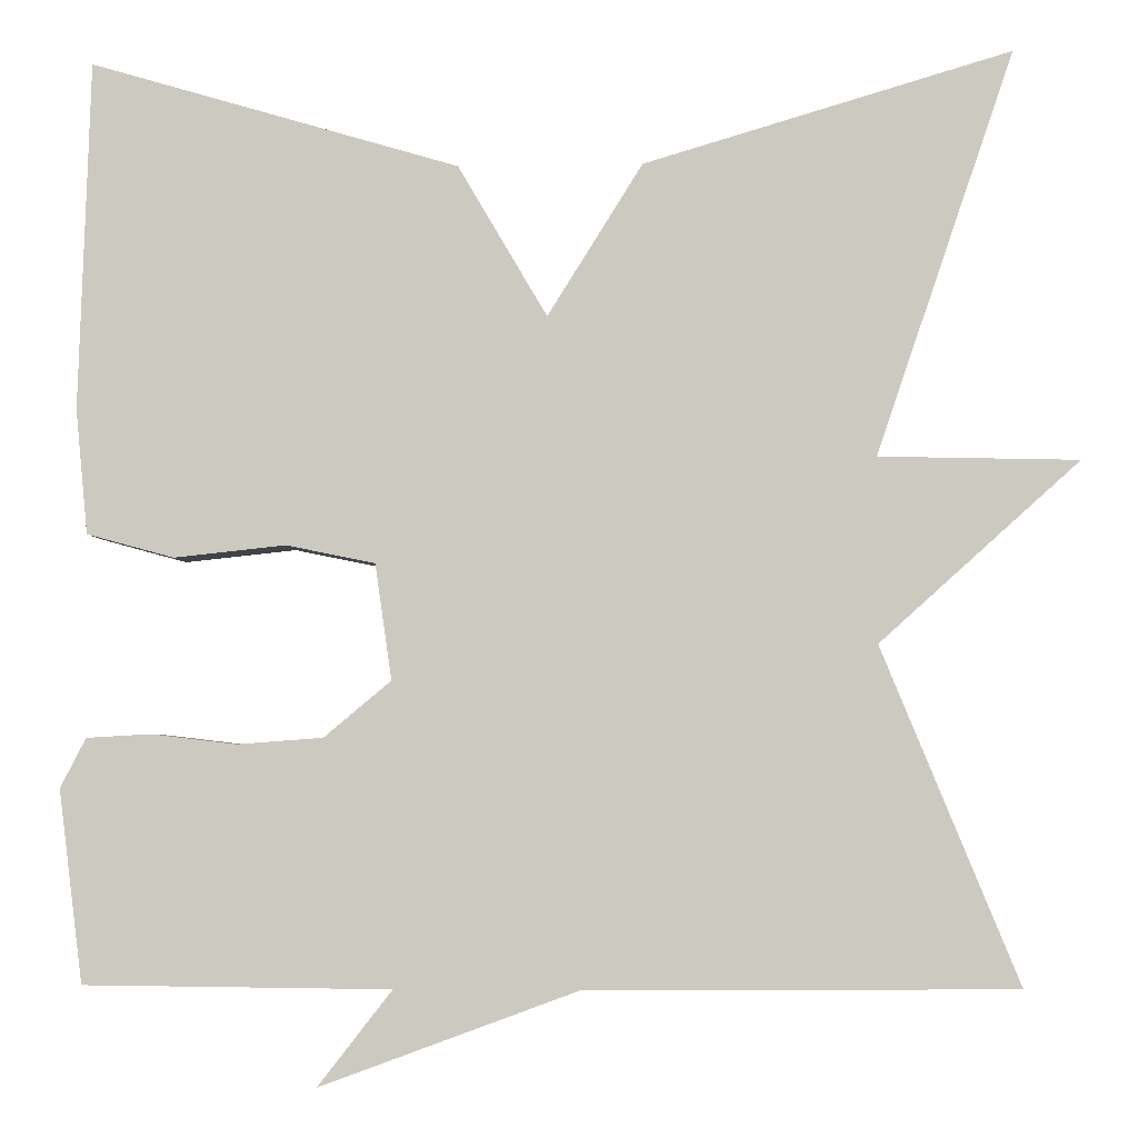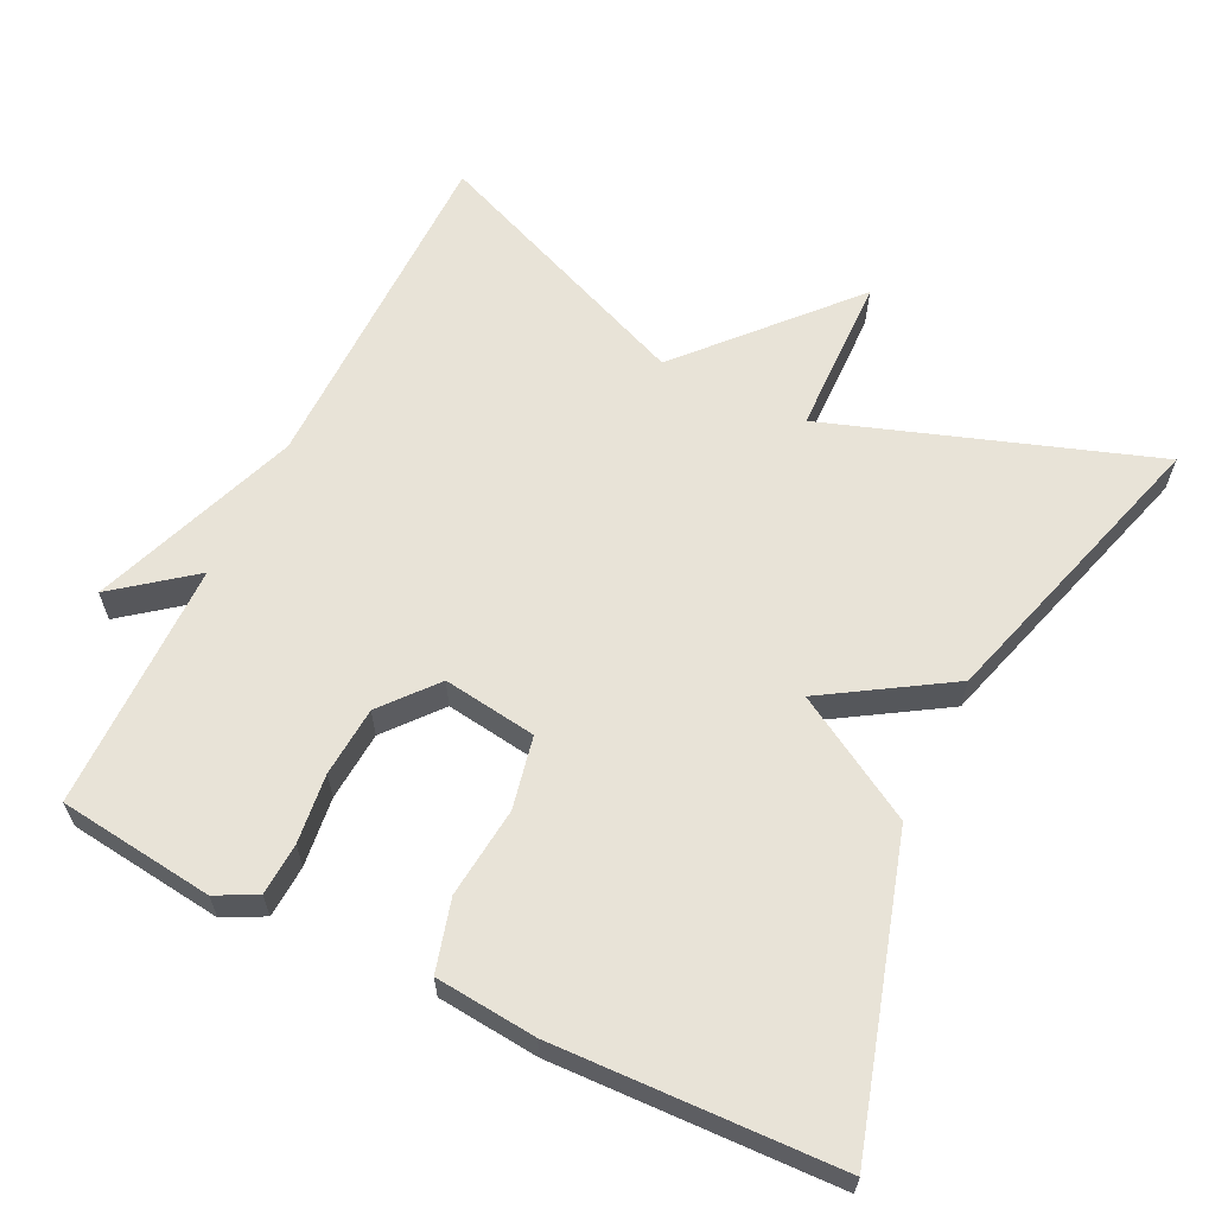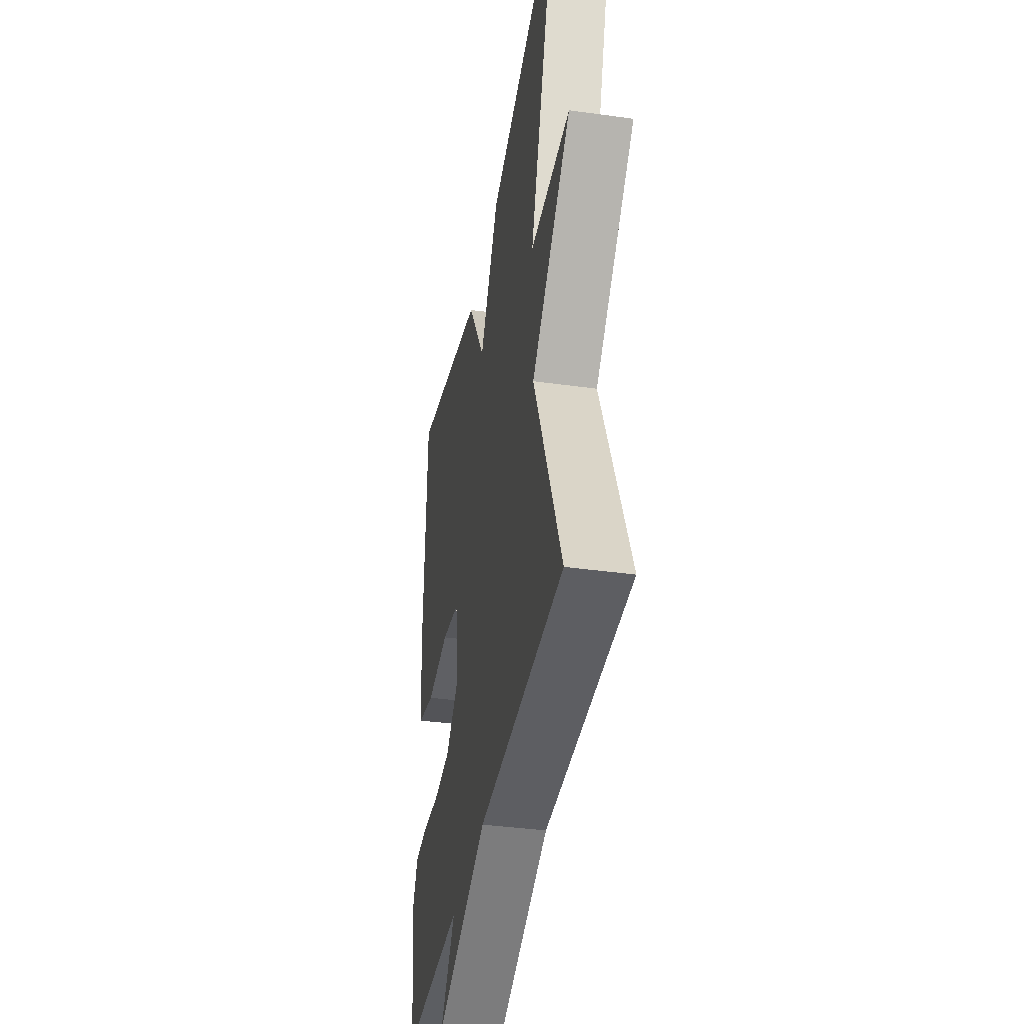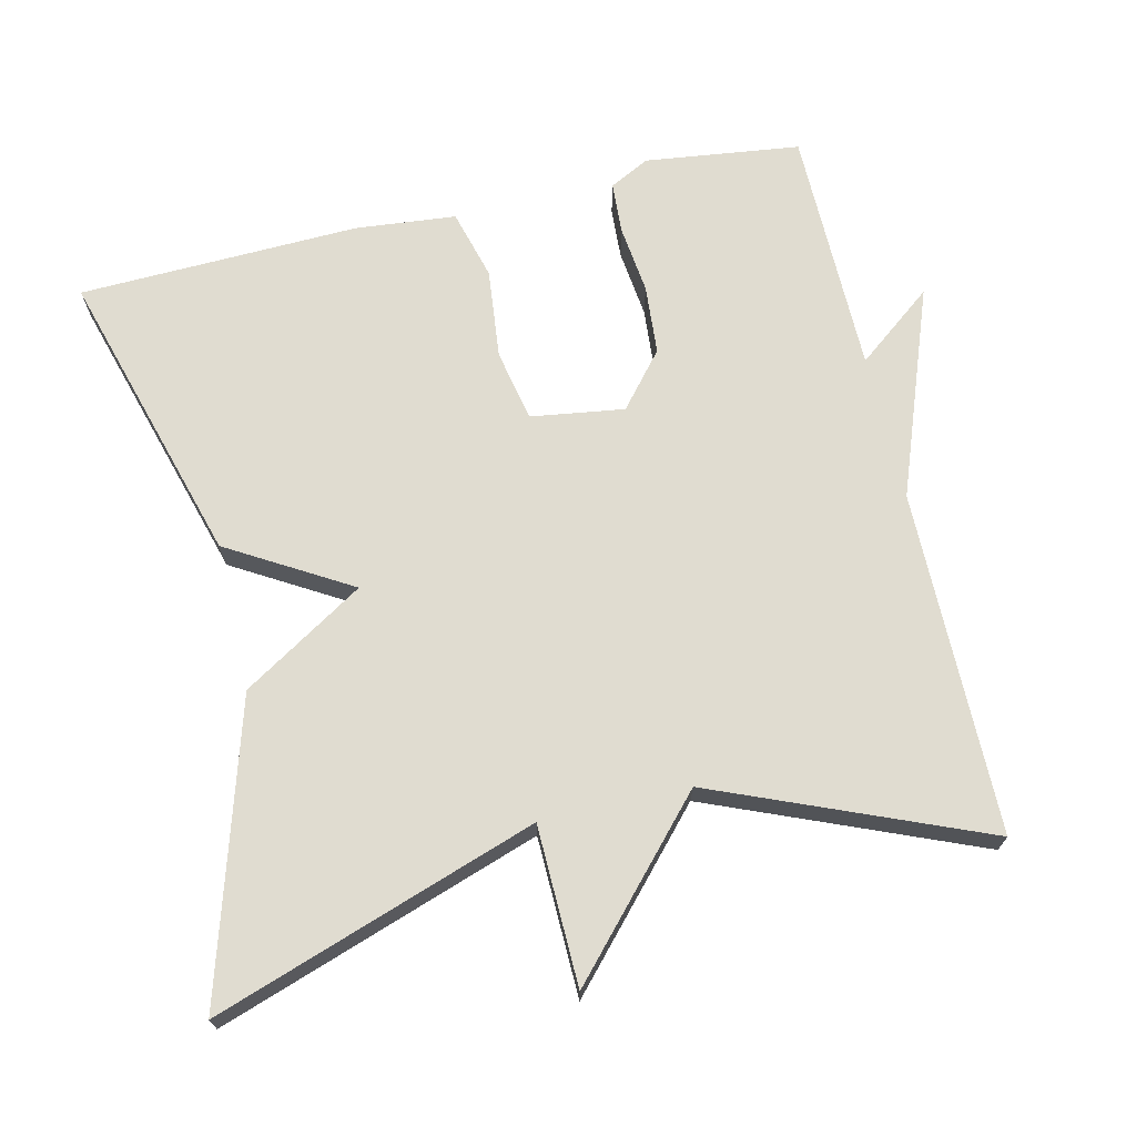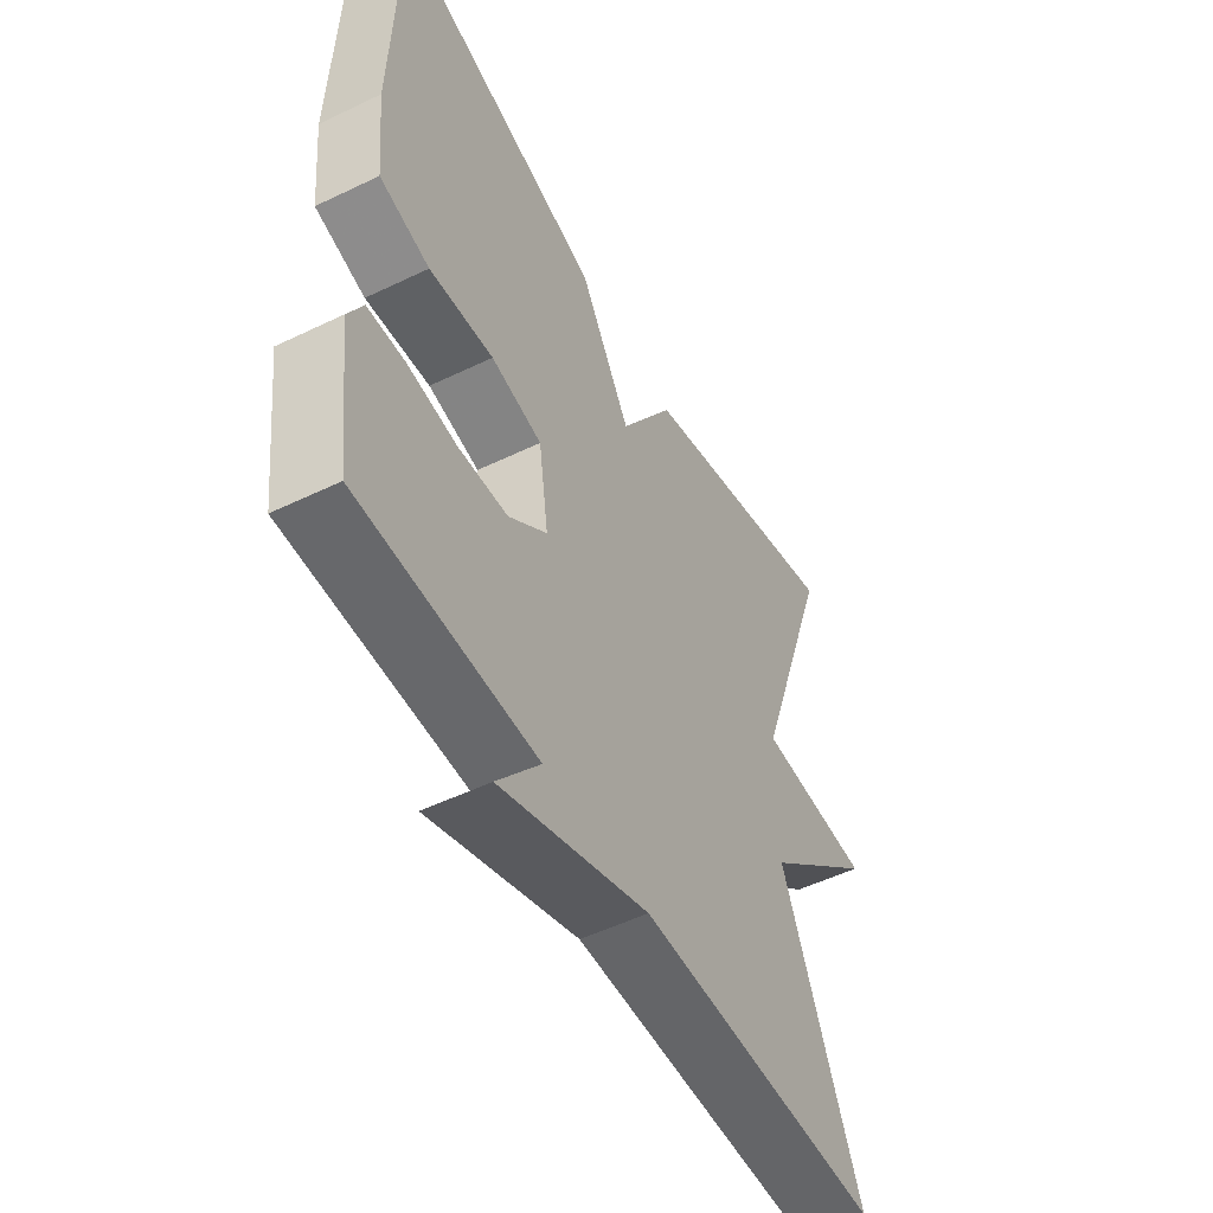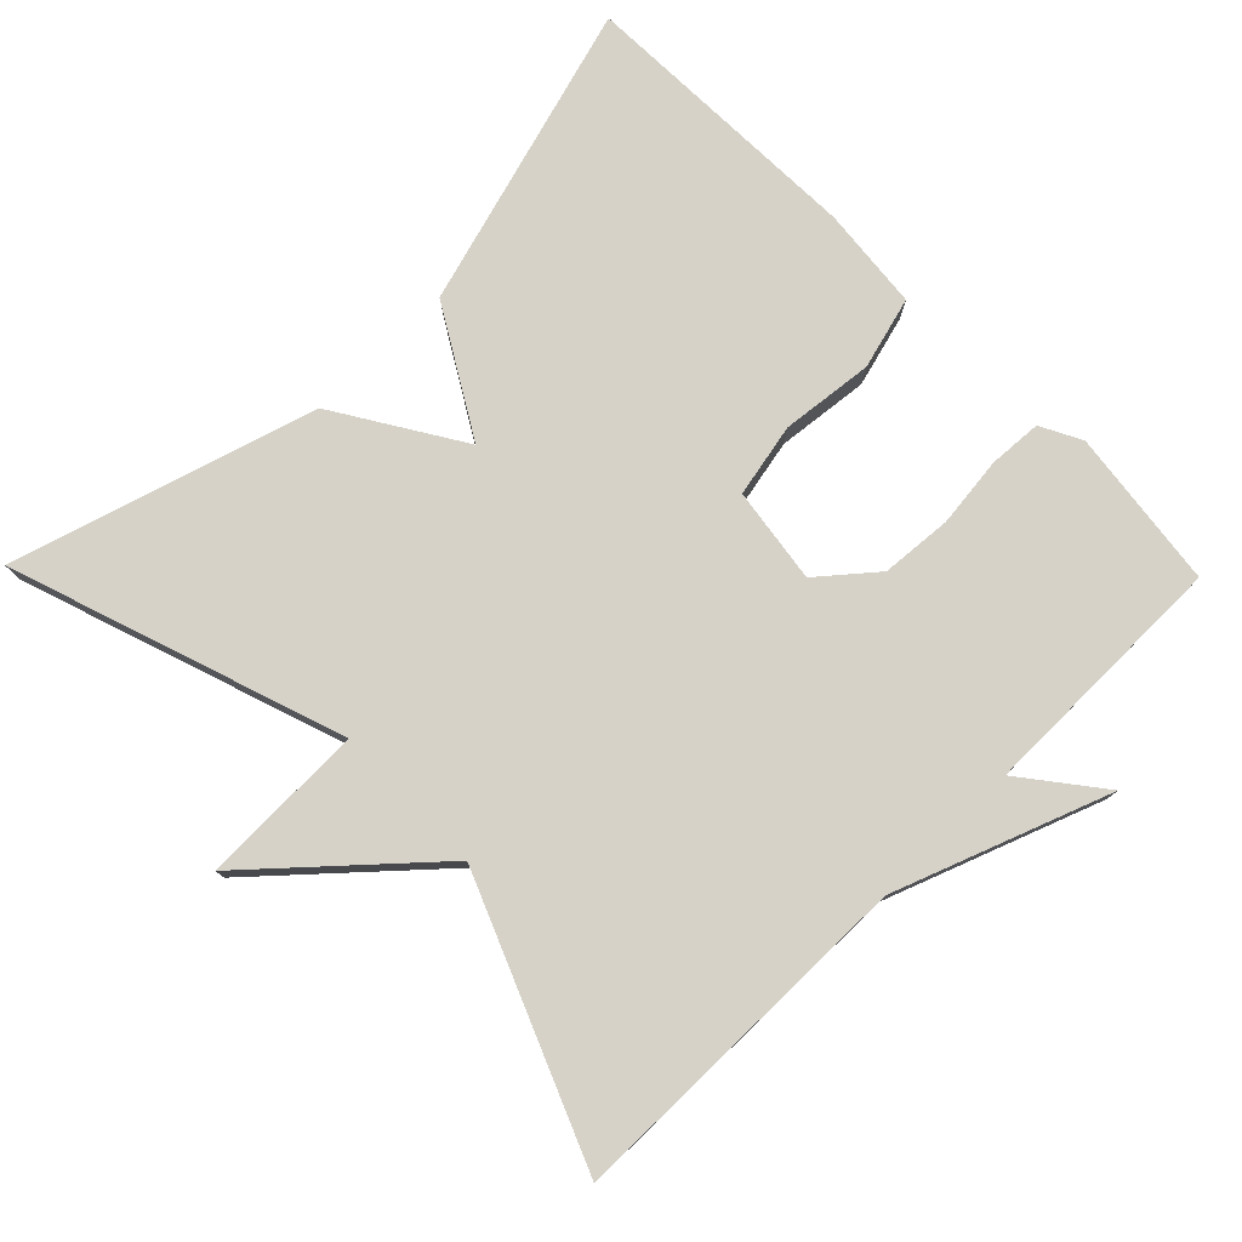
<metadata>
{"format":"obj","ext":"obj","renderer":"f3d","projection":"perspective","resolution":1024,"background":"white","views":[{"elev":-4.0,"azim":3.3,"up":"+Z"},{"elev":62.0,"azim":-64.1,"up":"+Y"},{"elev":-38.5,"azim":80.0,"up":"+Z"},{"elev":69.7,"azim":77.0,"up":"+Y"},{"elev":-51.9,"azim":-62.4,"up":"+Z"},{"elev":77.7,"azim":135.6,"up":"+Y"}]}
</metadata>
<code>
v 0.5 0.07 0.5
v 0.351 0.07 0.063
v 0.567 0.07 0.058
v 0.351 0.07 -0.137
v 0.5 0.07 -0.5
v 0.035 0.07 -0.503
v -0.246 0.07 -0.607
v -0.165 0.07 -0.503
v -0.5 0.07 -0.5
v -0.526 0.07 -0.29
v -0.498 0.07 -0.236
v -0.428 0.07 -0.232
v -0.335 0.07 -0.243
v -0.241 0.07 -0.236
v -0.168 0.07 -0.175
v -0.186 0.07 -0.049
v -0.283 0.07 -0.029
v -0.405 0.07 -0.042
v -0.5 0.07 -0.016
v -0.513 0.07 0.12
v -0.5 0.07 0.5
v -0.098 0.07 0.382
v -0.001 0.07 0.217
v 0.102 0.07 0.382
v 0.5 0 0.5
v 0.351 0 0.063
v 0.567 0 0.058
v 0.351 0 -0.137
v 0.5 0 -0.5
v 0.035 0 -0.503
v -0.246 0 -0.607
v -0.165 0 -0.503
v -0.5 0 -0.5
v -0.526 0 -0.29
v -0.498 0 -0.236
v -0.428 0 -0.232
v -0.335 0 -0.243
v -0.241 0 -0.236
v -0.168 0 -0.175
v -0.186 0 -0.049
v -0.283 0 -0.029
v -0.405 0 -0.042
v -0.5 0 -0.016
v -0.513 0 0.12
v -0.5 0 0.5
v -0.098 0 0.382
v -0.001 0 0.217
v 0.102 0 0.382
f 23 24 1 2
f 21 22 23
f 20 21 23
f 19 20 23
f 18 19 23
f 17 18 23
f 16 17 23 2
f 2 3 4
f 16 2 4
f 15 16 4
f 4 5 6
f 15 4 6
f 14 15 6
f 13 14 6
f 12 13 6
f 11 12 6
f 10 11 6
f 9 10 6
f 8 9 6
f 6 7 8
f 26 25 48 47
f 47 46 45
f 47 45 44
f 47 44 43
f 47 43 42
f 47 42 41
f 26 47 41 40
f 28 27 26
f 28 26 40
f 28 40 39
f 30 29 28
f 30 28 39
f 30 39 38
f 30 38 37
f 30 37 36
f 30 36 35
f 30 35 34
f 30 34 33
f 30 33 32
f 32 31 30
f 1 25 26 2
f 2 26 27 3
f 3 27 28 4
f 4 28 29 5
f 5 29 30 6
f 6 30 31 7
f 7 31 32 8
f 8 32 33 9
f 9 33 34 10
f 10 34 35 11
f 11 35 36 12
f 12 36 37 13
f 13 37 38 14
f 14 38 39 15
f 15 39 40 16
f 16 40 41 17
f 17 41 42 18
f 18 42 43 19
f 19 43 44 20
f 20 44 45 21
f 21 45 46 22
f 22 46 47 23
f 23 47 48 24
f 24 48 25 1

</code>
